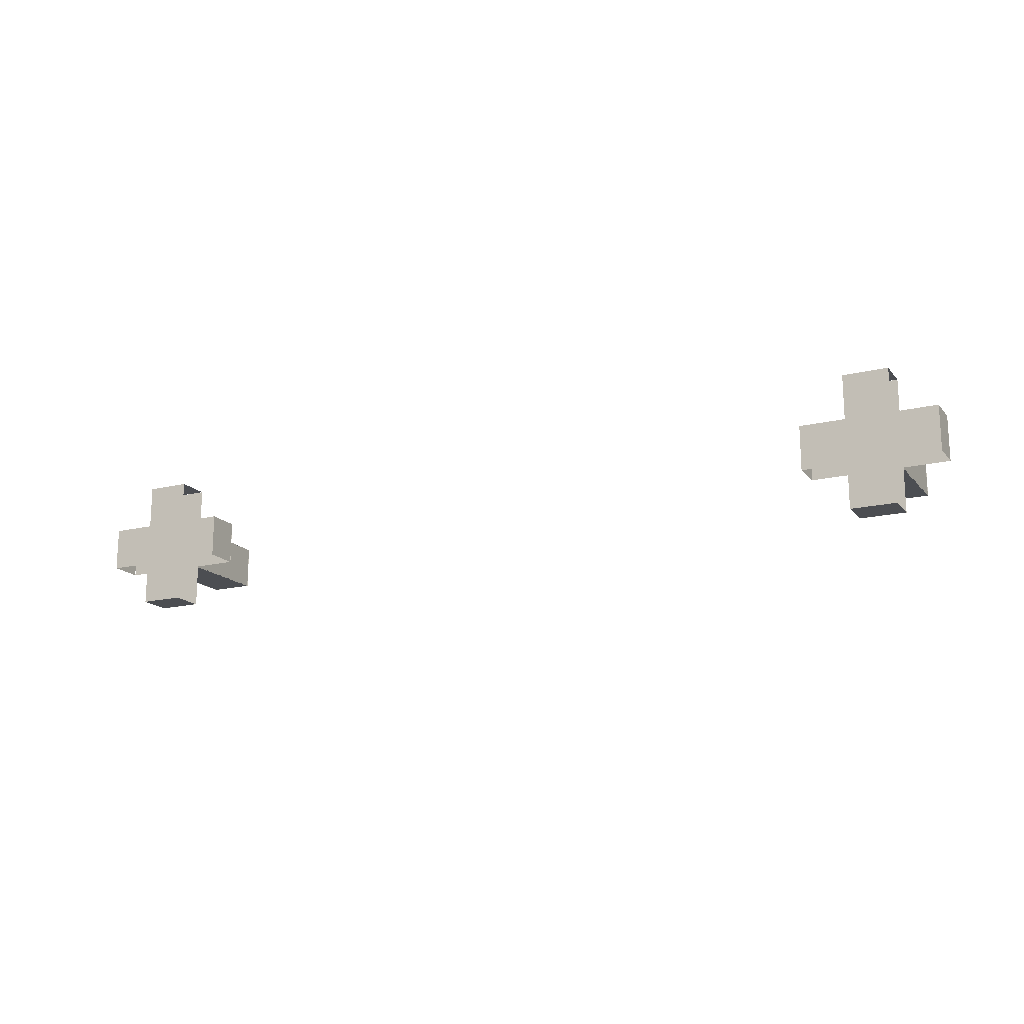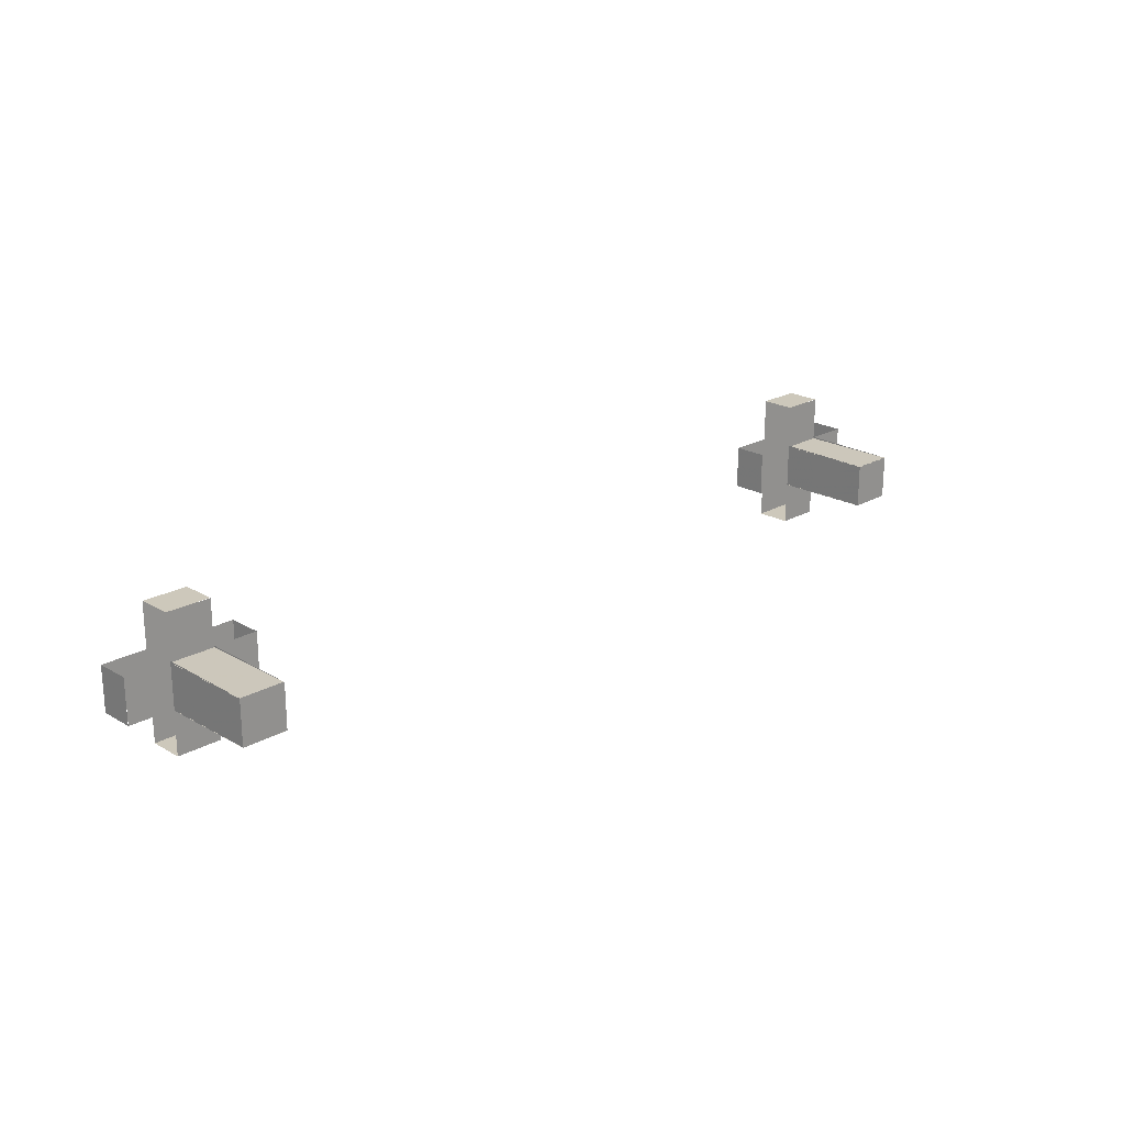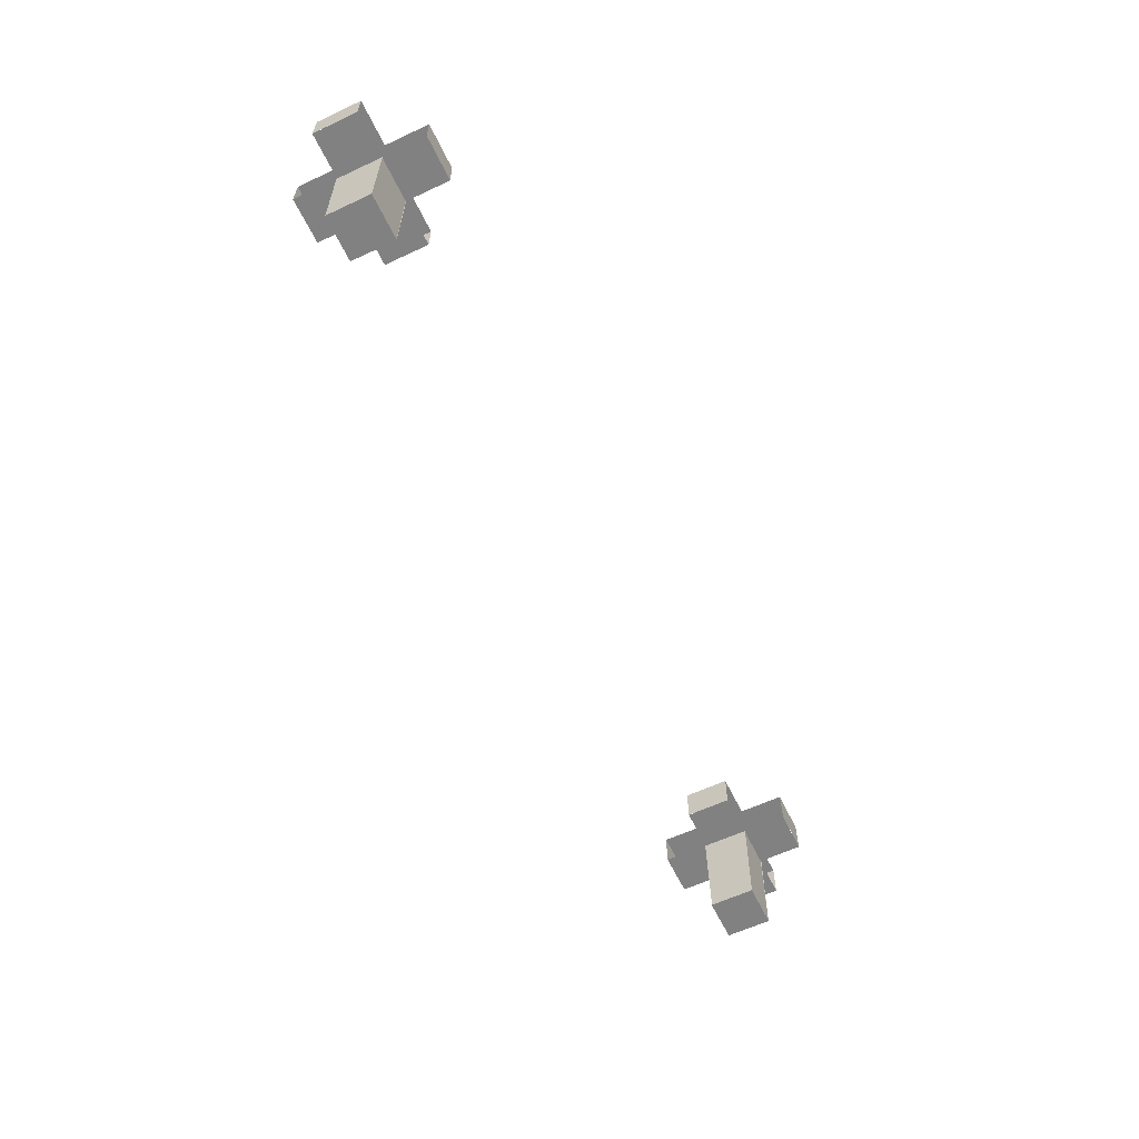
<metadata>
{"format":"obj","ext":"obj","renderer":"f3d","projection":"perspective","resolution":1024,"background":"white","views":[{"elev":-16.9,"azim":-153.8,"up":"+Z"},{"elev":21.8,"azim":-44.6,"up":"+Z"},{"elev":-60.5,"azim":115.5,"up":"+Y"}]}
</metadata>
<code>
o Cube.003
v 5.173 1.79 -0.9921
v 5.768 1.79 -0.9921
v 6.362 1.326 0.1973
v 6.362 1.326 -0.3974
v 5.768 1.79 0.792
v 5.173 1.79 0.792
v 4.578 1.326 -0.3974
v 4.578 1.326 0.1973
v 4.578 1.79 0.1973
v 4.578 1.79 -0.3974
v 5.173 1.326 0.792
v 5.768 1.326 0.792
v 6.362 1.79 -0.3974
v 6.362 1.79 0.1973
v 5.768 1.326 -0.9921
v 5.173 1.326 -0.9921
v 5.173 0.006367 -0.3974
v 5.173 0.006367 0.1973
v 5.768 0.006367 -0.3974
v 5.768 0.006367 0.1973
v 5.768 1.79 -0.3974
v 5.768 1.79 0.1973
v 5.173 1.79 -0.3974
v 5.173 1.79 0.1973
v 5.173 1.331 -0.9921
v 5.768 1.331 -0.9921
v 5.768 1.331 0.792
v 5.173 1.331 0.792
v 4.578 1.331 0.1973
v 4.578 1.331 -0.3974
v 6.362 1.331 -0.3974
v 6.362 1.331 0.1973
v 5.173 1.326 0.1973
v 5.173 1.326 -0.3974
v 5.768 1.326 0.1973
v 5.173 1.331 -0.9921
v 5.768 1.331 -0.9921
v 5.768 1.331 0.792
v 5.173 1.331 0.792
v 4.578 1.331 0.1973
v 4.578 1.331 -0.3974
v 6.362 1.331 -0.3974
v 6.362 1.331 0.1973
v 5.768 1.326 -0.3974
v 5.766 0.005389 -0.3967
v 5.174 0.005389 -0.3967
v 5.766 1.321 0.185
v 5.174 1.321 0.185
v 5.174 0.005389 0.1915
v 5.766 0.005389 0.1915
v 5.768 0.006609 0.1921
v 5.768 0.006609 -0.3991
v 5.174 1.321 -0.4032
v 5.766 1.321 -0.4032
v 5.177 1.321 0.2041
v 5.177 1.321 -0.4111
v 5.177 0.006609 -0.3991
v 5.177 0.006609 0.1921
v 5.768 1.321 -0.4111
v 5.768 1.321 0.2041
f 12 35 33 11
f 21 2 1 23
f 35 44 34 33
f 44 15 16 34
f 5 22 24 6
f 22 21 23 24
f 1 2 26 25
f 5 6 28 27
f 53 54 45 46
f 48 47 50 49
f 56 55 58 57
f 59 60 51 52
f 3 4 44 35
f 24 23 10 9
f 33 34 7 8
f 18 17 19 20
f 14 13 21 22
f 9 10 30 29
f 13 14 32 31
f 25 26 37 36
f 27 28 39 38
f 29 30 41 40
f 31 32 43 42
o Cube.002
v 0.295 0.09507 -0.295
v 0.295 0.09507 0.295
v -0.295 0.09507 0.295
v -0.295 0.09507 -0.295
v 0.295 5.35 -0.295
v 0.295 5.35 -0.2201
v -0.295 5.35 -0.2201
v -0.295 5.35 -0.295
v 0.295 4.748 -0.295
v 0.295 4.748 0.295
v -0.295 4.748 0.295
v -0.295 4.748 -0.295
v 0.295 5.349 -3.928
v 0.295 4.759 -3.928
v -0.295 4.759 -3.928
v -0.295 5.349 -3.928
v 0.295 5.349 -0.2923
v 0.295 4.759 -0.2923
v -0.295 4.759 -0.2923
v -0.295 5.349 -0.2923
v -0.295 4.396 -3.925
v -0.295 4.396 -4.515
v 0.295 4.396 -4.515
v 0.295 4.396 -3.925
v -0.295 5.35 -3.925
v -0.295 5.35 -4
v 0.295 5.35 -4
v 0.295 5.35 -3.925
v -0.295 4.748 -3.925
v -0.295 4.748 -4.515
v 0.295 4.748 -4.515
v 0.295 4.748 -3.925
f 81 82 83 84
f 85 88 87 86
f 89 85 86 90
f 90 86 87 91
f 91 87 88 92
f 89 81 84 92
f 81 89 90 82
f 82 90 91 83
f 83 91 92 84
f 85 89 92 88
f 61 62 63 64
f 65 68 67 66
f 69 65 66 70
f 70 66 67 71
f 71 67 68 72
f 69 61 64 72
f 61 69 70 62
f 62 70 71 63
f 63 71 72 64
f 65 69 72 68
f 73 74 75 76
f 77 80 79 78
f 73 77 78 74
f 74 78 79 75
f 75 79 80 76
f 77 73 76 80
o Cube.000_Cube.004
v -5.694 1.79 -0.9921
v -5.099 1.79 -0.9921
v -4.504 1.326 0.1973
v -4.504 1.326 -0.3974
v -5.099 1.79 0.792
v -5.694 1.79 0.792
v -6.288 1.326 -0.3974
v -6.288 1.326 0.1973
v -6.288 1.79 0.1973
v -6.288 1.79 -0.3974
v -5.694 1.326 0.792
v -5.099 1.326 0.792
v -4.504 1.79 -0.3974
v -4.504 1.79 0.1973
v -5.099 1.326 -0.9921
v -5.694 1.326 -0.9921
v -5.694 0.006367 -0.3974
v -5.694 0.006367 0.1973
v -5.099 0.006367 -0.3974
v -5.099 0.006367 0.1973
v -5.099 1.79 -0.3974
v -5.099 1.79 0.1973
v -5.694 1.79 -0.3974
v -5.694 1.79 0.1973
v -5.694 1.331 -0.9921
v -5.099 1.331 -0.9921
v -5.099 1.331 0.792
v -5.694 1.331 0.792
v -6.288 1.331 0.1973
v -6.288 1.331 -0.3974
v -4.504 1.331 -0.3974
v -4.504 1.331 0.1973
v -5.694 1.326 0.1973
v -5.694 1.326 -0.3974
v -5.099 1.326 0.1973
v -5.694 1.331 -0.9921
v -5.099 1.331 -0.9921
v -5.099 1.331 0.792
v -5.694 1.331 0.792
v -6.288 1.331 0.1973
v -6.288 1.331 -0.3974
v -4.504 1.331 -0.3974
v -4.504 1.331 0.1973
v -5.099 1.326 -0.3974
v -5.1 0.005389 -0.3967
v -5.692 0.005389 -0.3967
v -5.1 1.321 0.185
v -5.692 1.321 0.185
v -5.692 0.005389 0.1915
v -5.1 0.005389 0.1915
v -5.099 0.006609 0.1921
v -5.099 0.006609 -0.3991
v -5.692 1.321 -0.4032
v -5.1 1.321 -0.4032
v -5.689 1.321 0.2041
v -5.689 1.321 -0.4111
v -5.689 0.006609 -0.3991
v -5.689 0.006609 0.1921
v -5.099 1.321 -0.4111
v -5.099 1.321 0.2041
f 145 146 137 138
f 140 139 142 141
f 148 147 150 149
f 151 152 143 144
f 104 127 125 103
f 113 94 93 115
f 127 136 126 125
f 95 96 136 127
f 116 115 102 101
f 125 126 99 100
f 136 107 108 126
f 106 105 113 114
f 97 114 116 98
f 114 113 115 116
f 93 94 118 117
f 97 98 120 119
f 101 102 122 121
f 105 106 124 123
f 117 118 129 128
f 119 120 131 130
f 121 122 133 132
f 123 124 135 134
f 110 109 111 112

</code>
